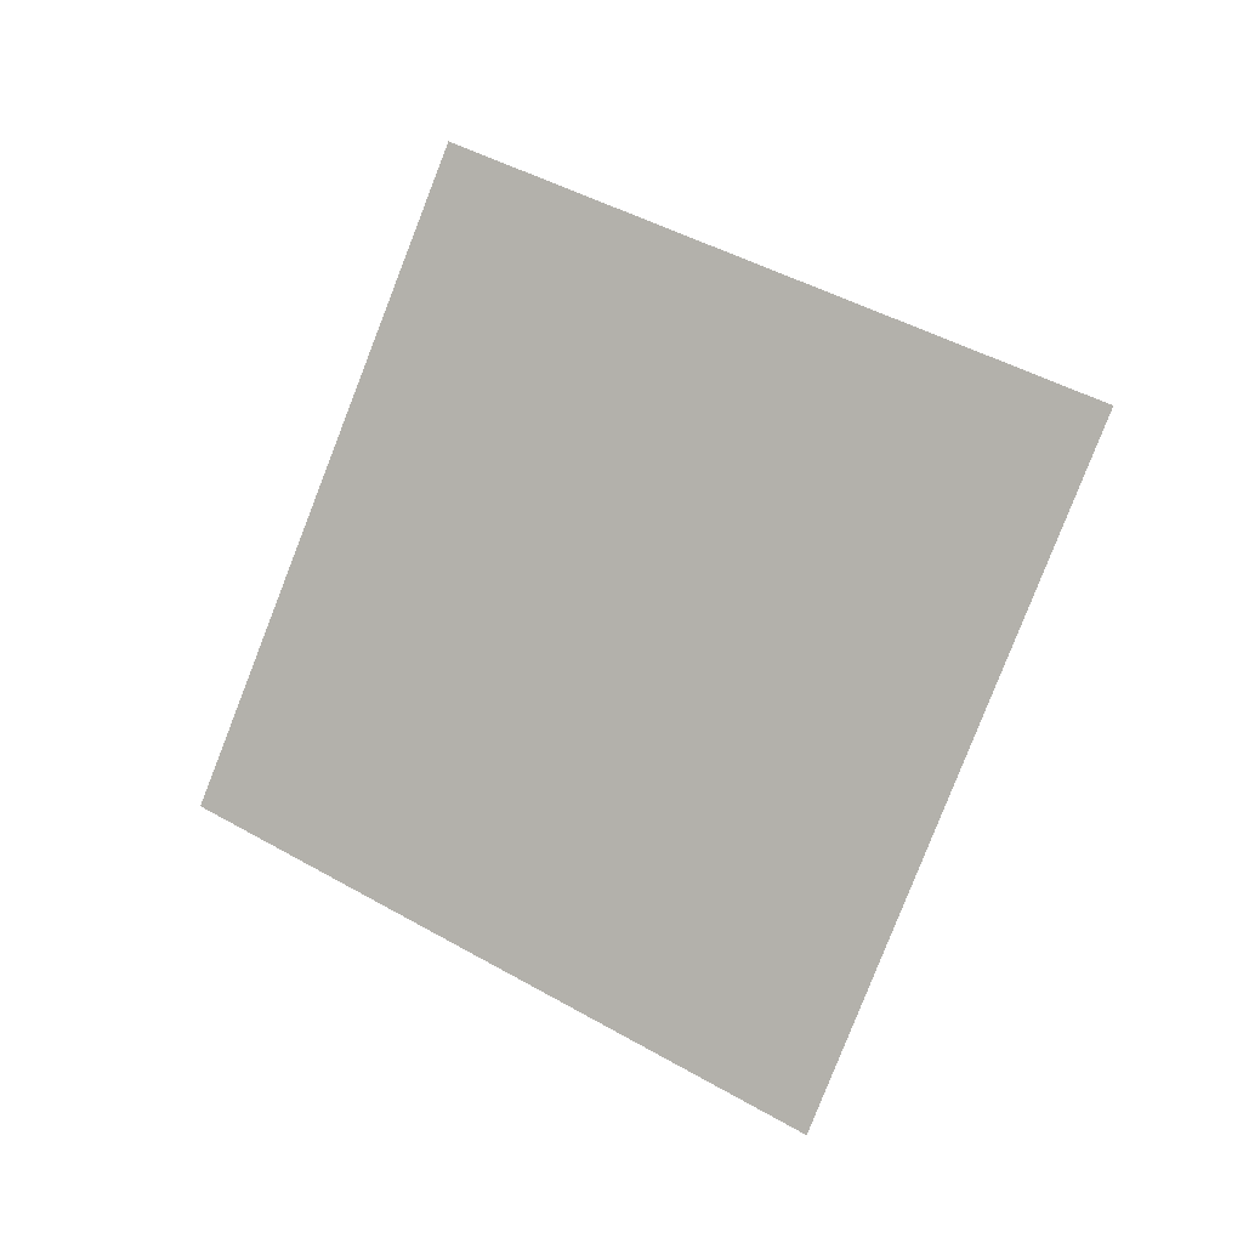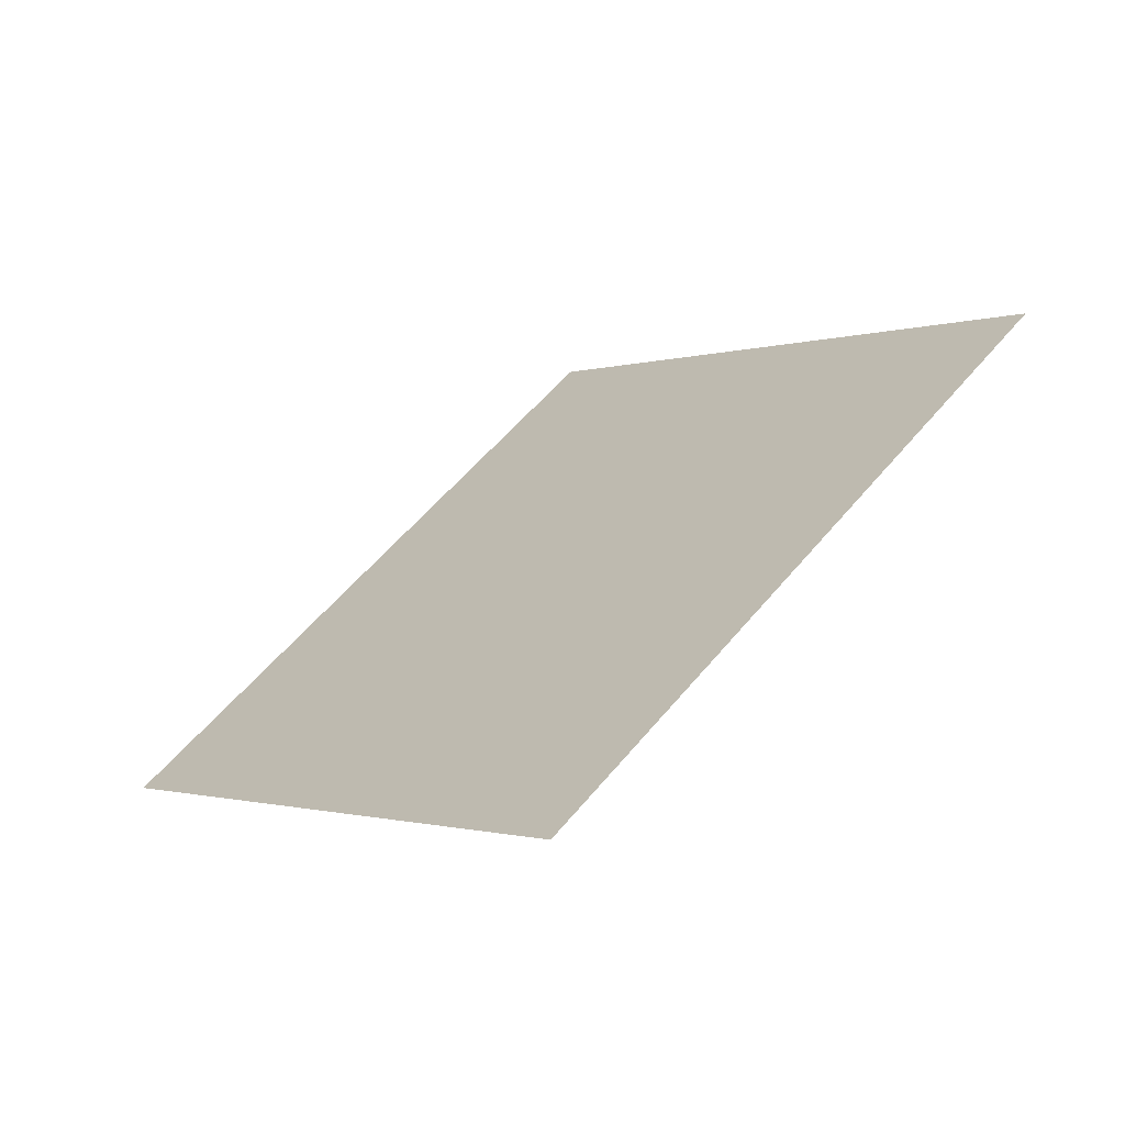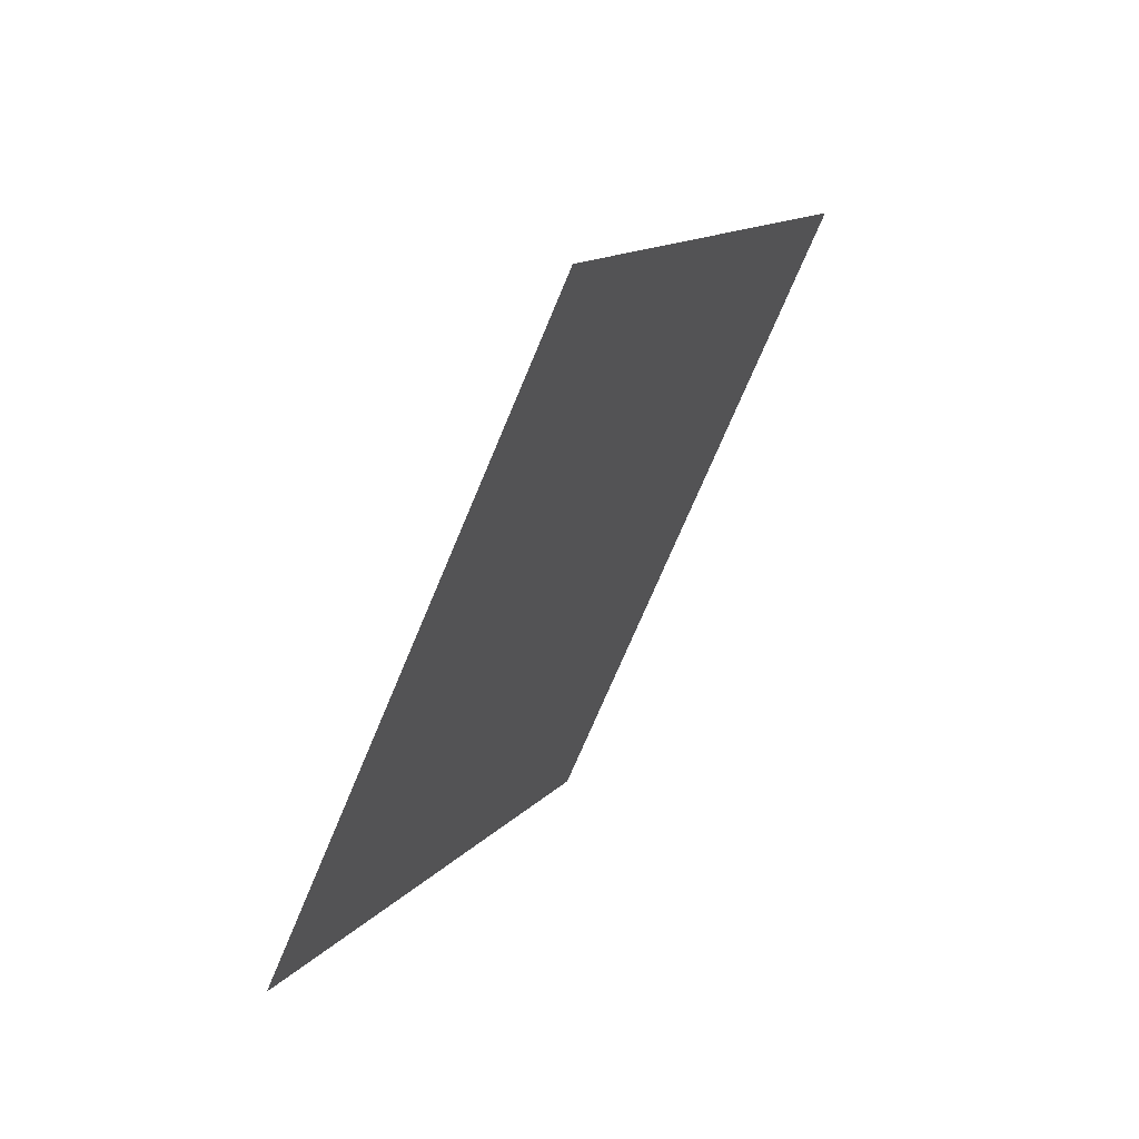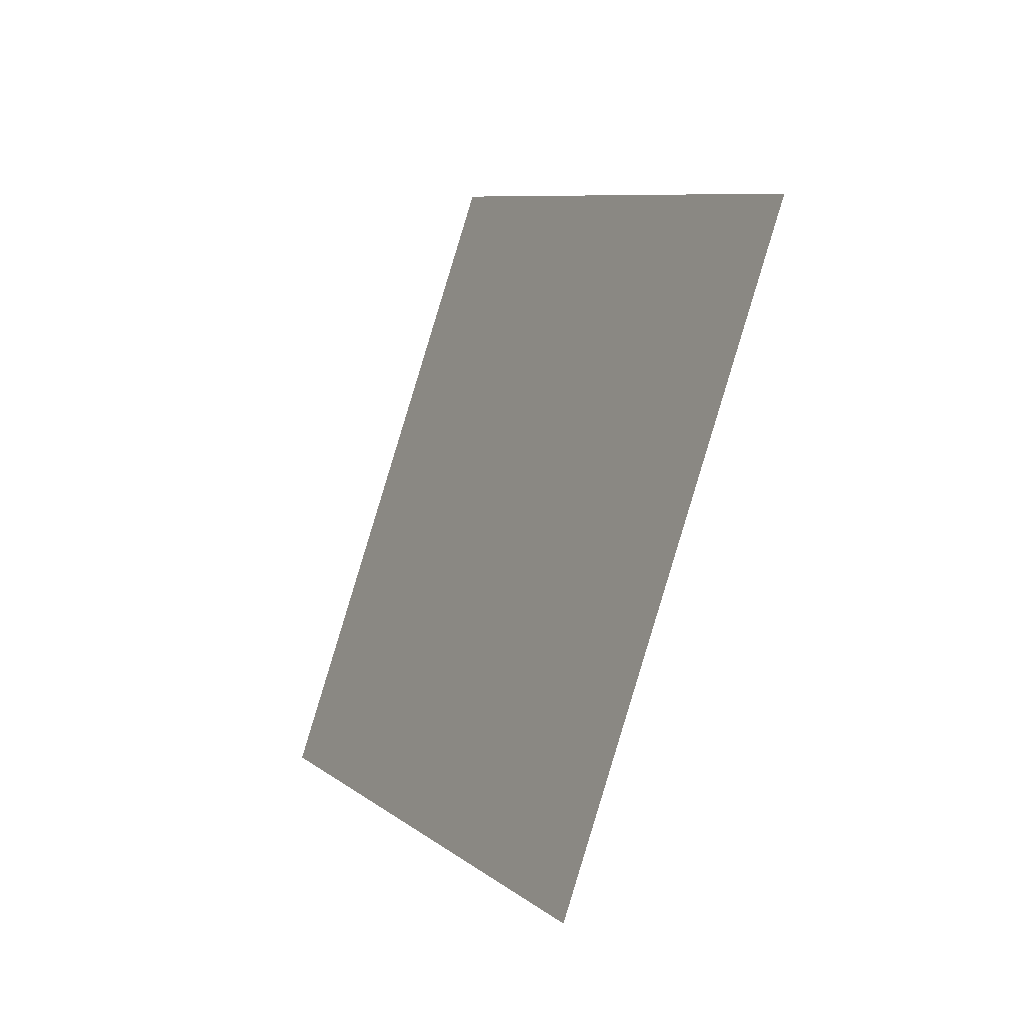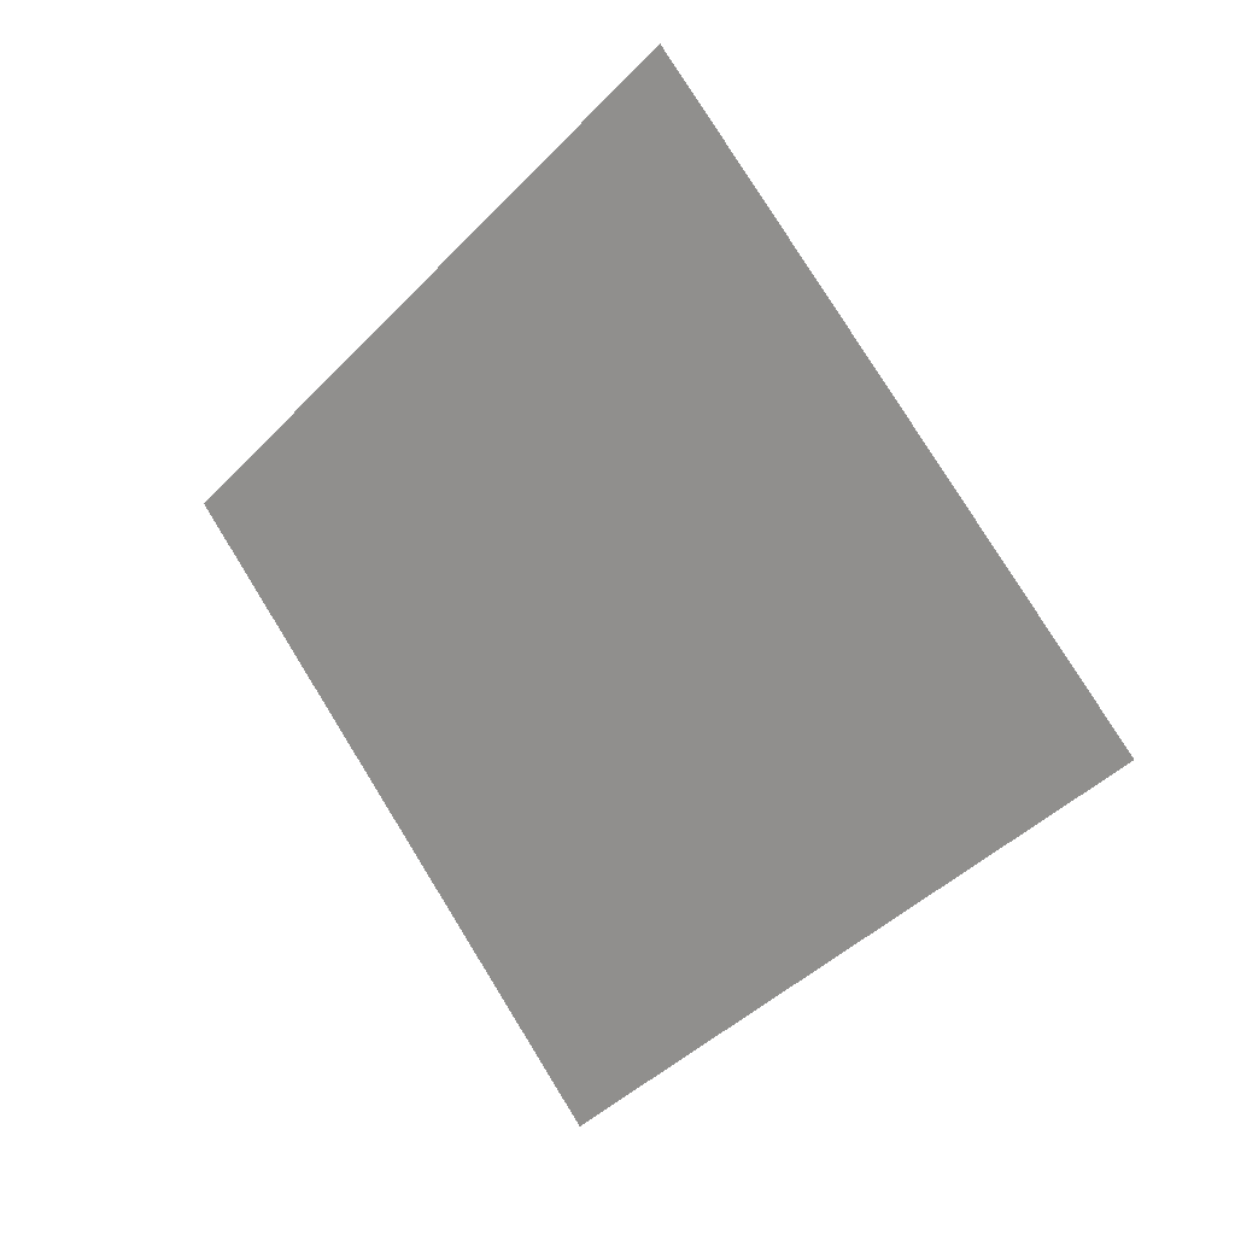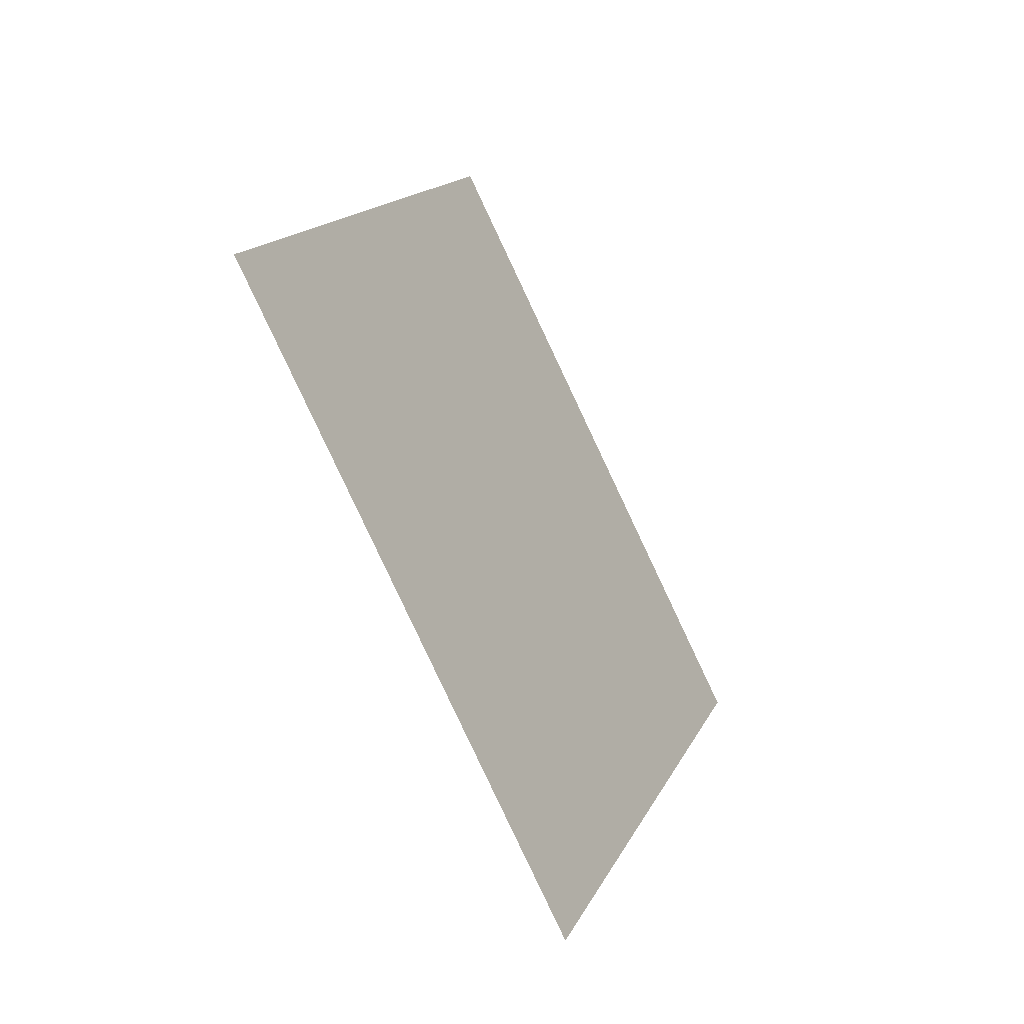
<metadata>
{"format":"obj","ext":"obj","renderer":"f3d","projection":"perspective","resolution":1024,"background":"white","views":[{"elev":11.8,"azim":-96.6,"up":"+Z"},{"elev":-28.0,"azim":-39.5,"up":"+Y"},{"elev":-11.7,"azim":23.5,"up":"+Y"},{"elev":67.0,"azim":18.1,"up":"+Y"},{"elev":52.7,"azim":-34.4,"up":"+Y"},{"elev":36.8,"azim":-162.2,"up":"+Y"}]}
</metadata>
<code>
o Plane.050_Plane.830
v -2.091 -1.834 -2.411
v -2.093 -2.487 -0.7496
v -1.113 -0.4439 -1.864
v -1.116 -1.097 -0.2021
f 2 3 1
f 2 4 3

</code>
